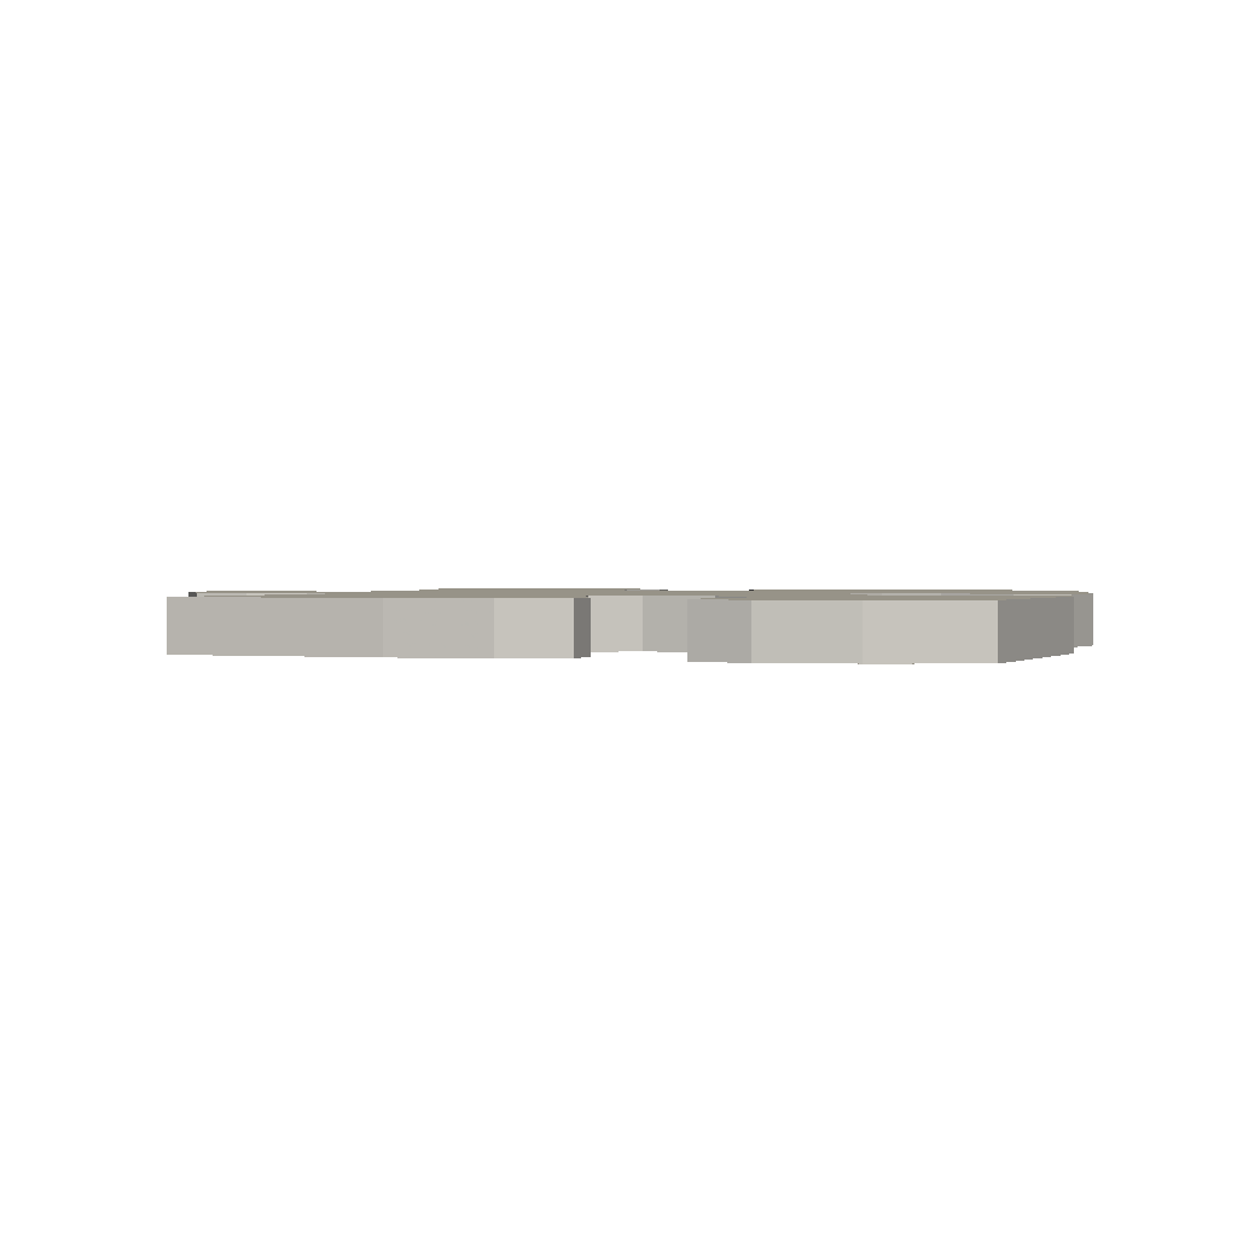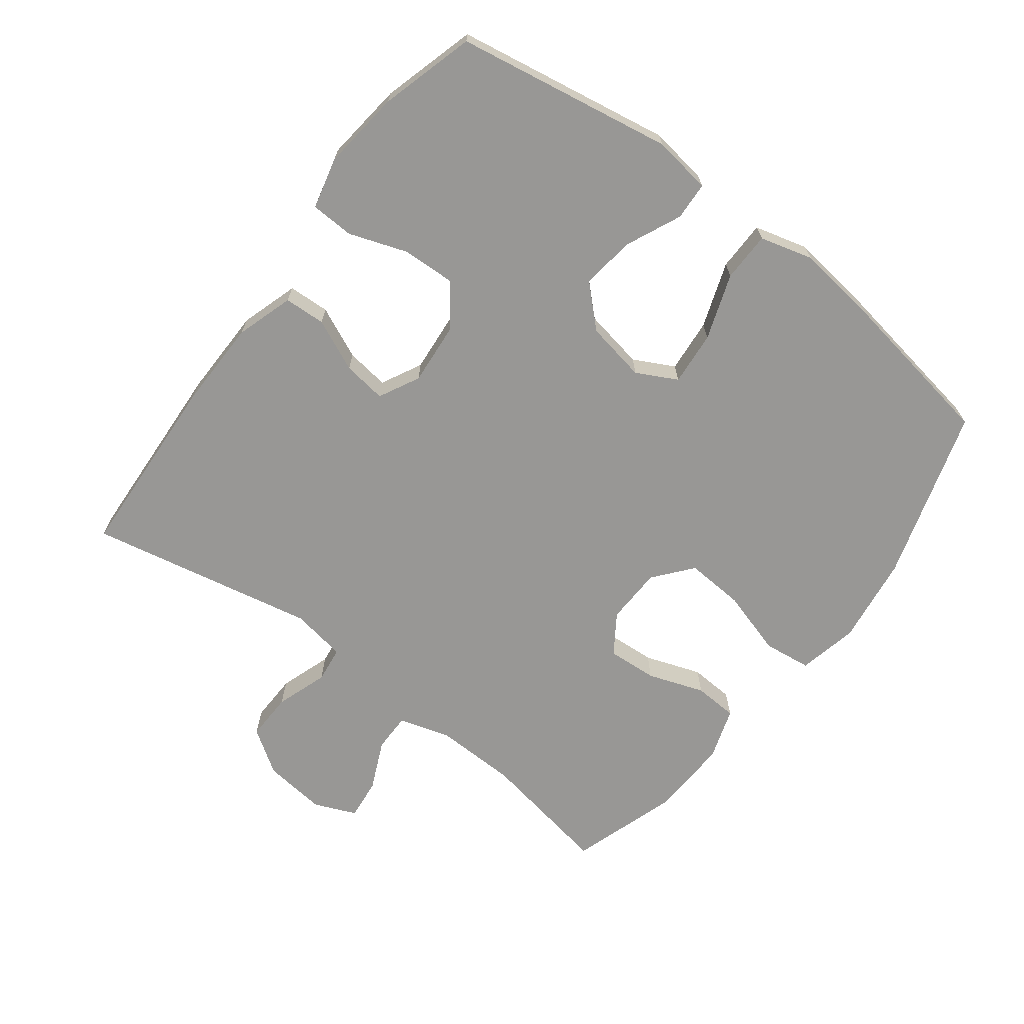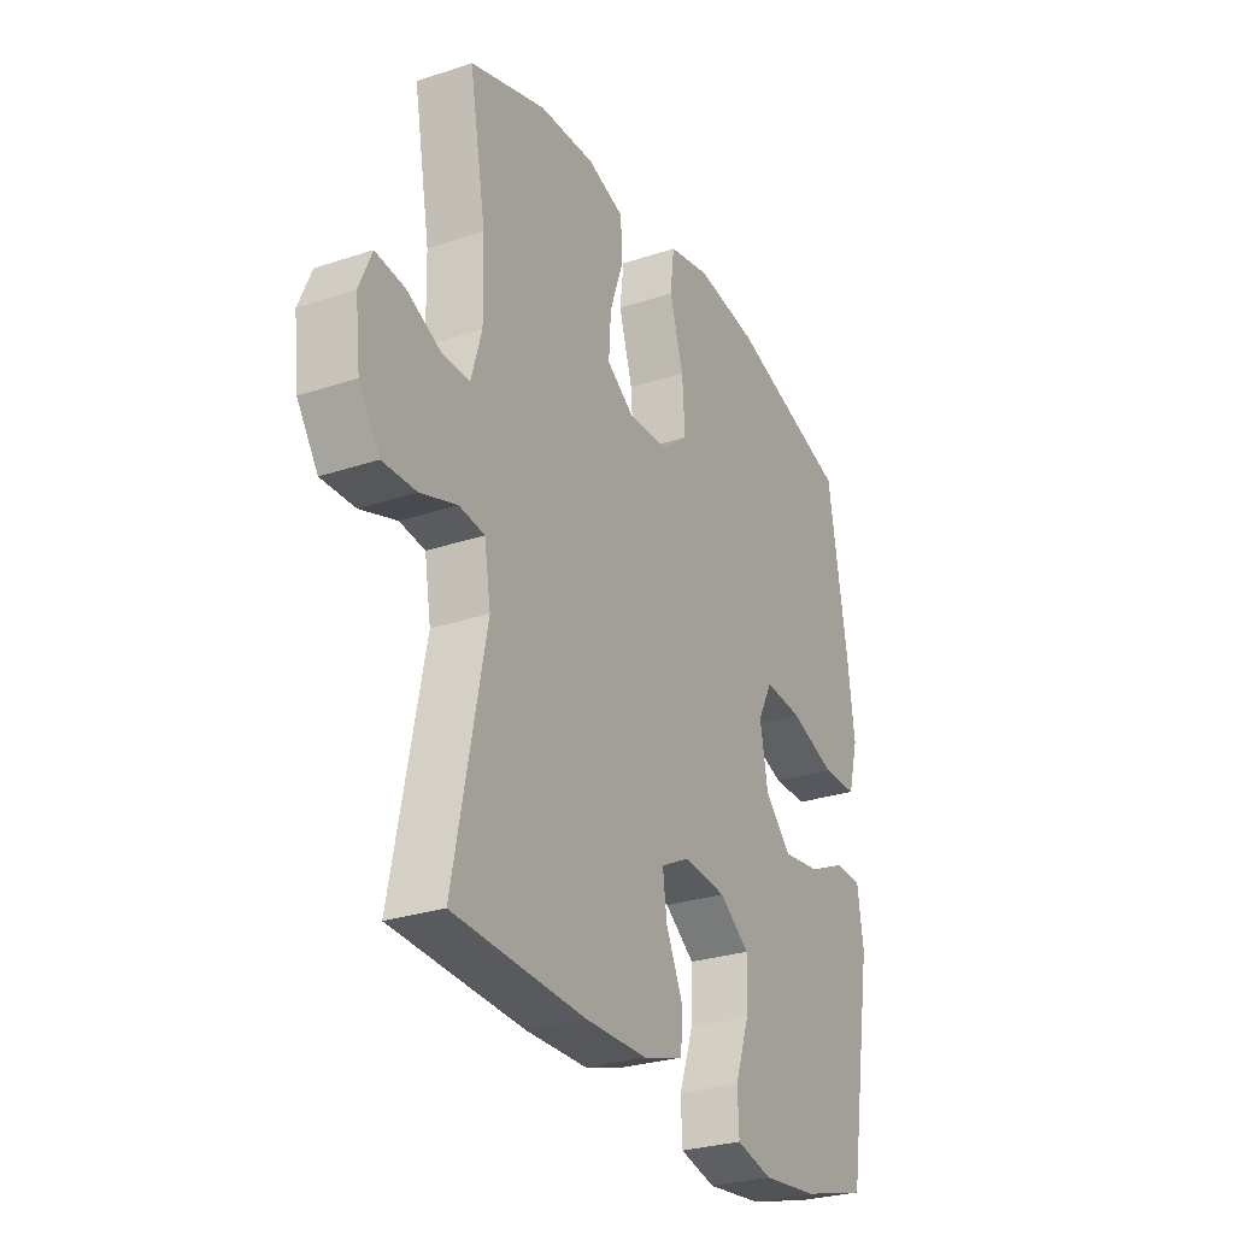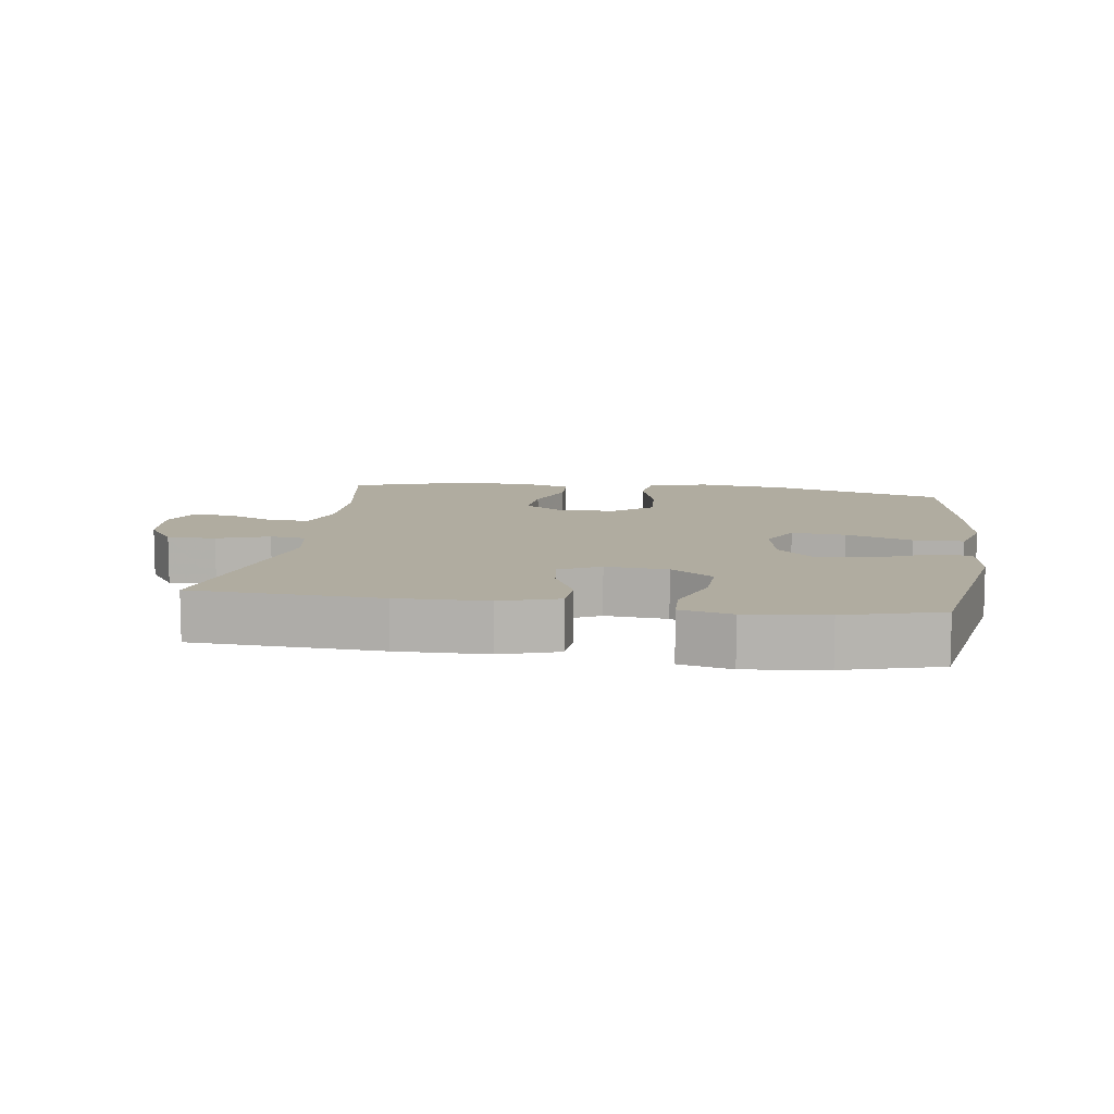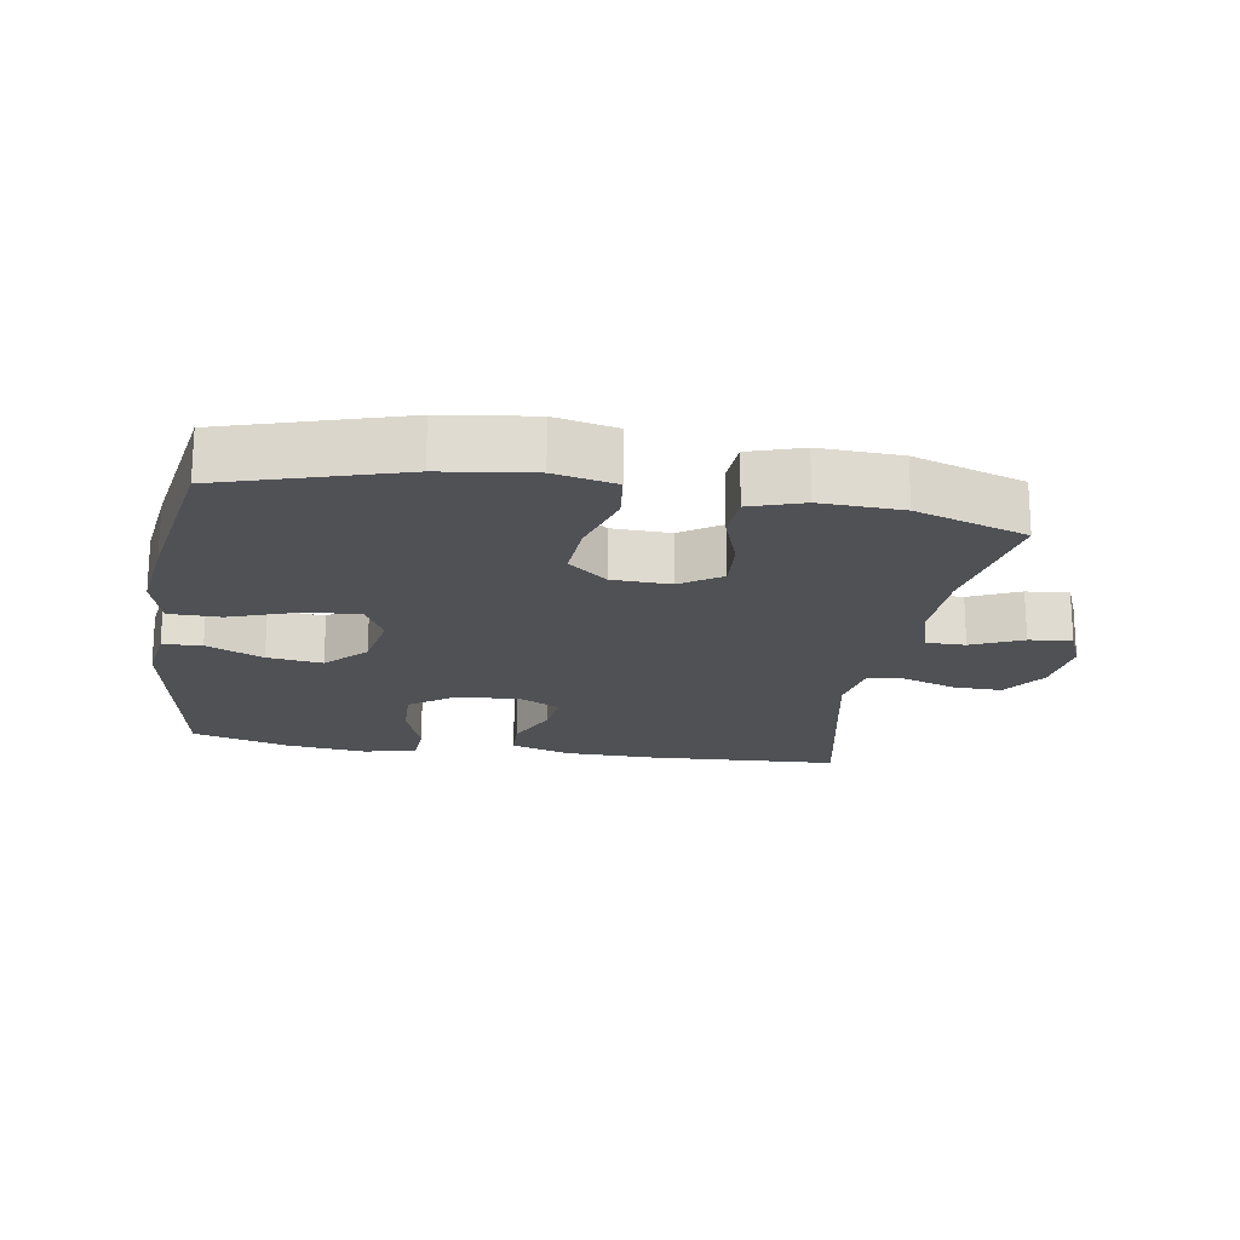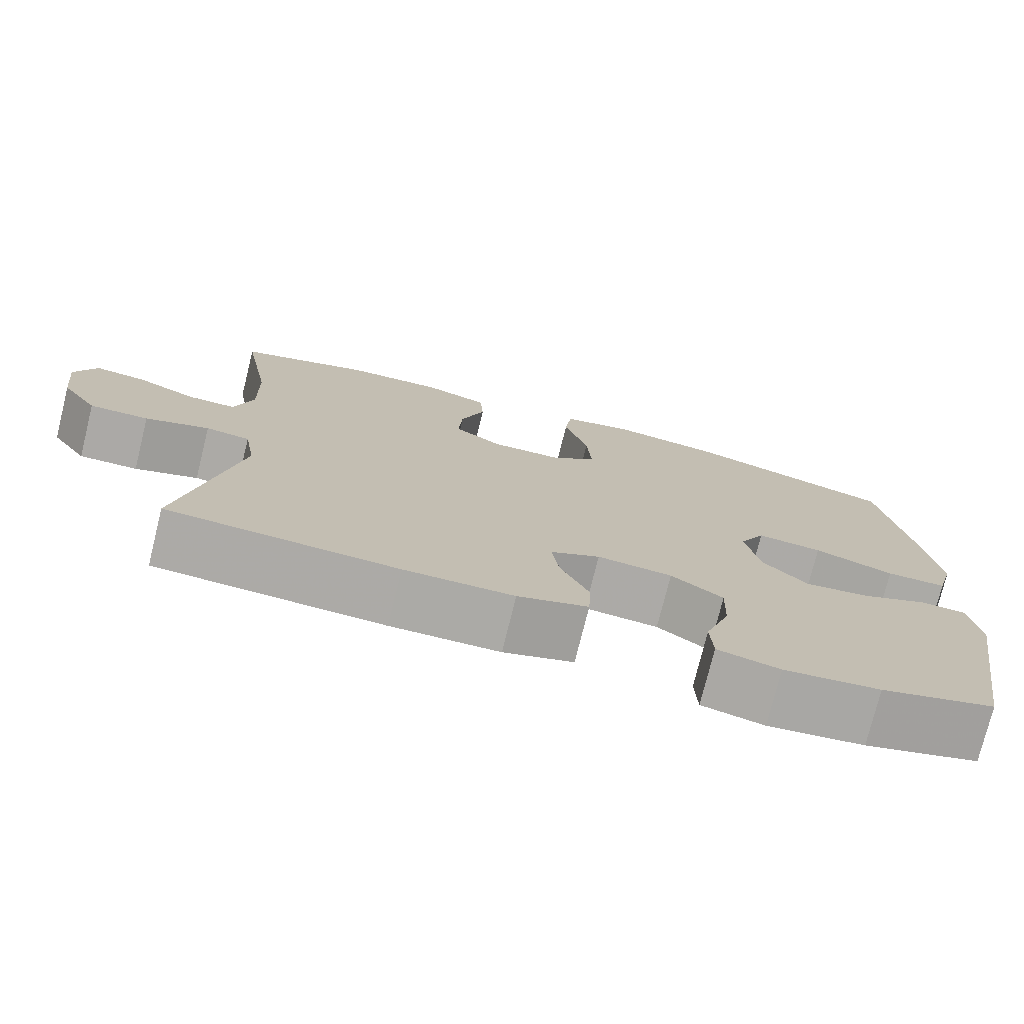
<metadata>
{"format":"obj","ext":"obj","renderer":"f3d","projection":"perspective","resolution":1024,"background":"white","views":[{"elev":1.3,"azim":-164.7,"up":"+Y"},{"elev":-68.2,"azim":-127.1,"up":"+Y"},{"elev":-28.2,"azim":116.7,"up":"+Z"},{"elev":9.9,"azim":-171.6,"up":"+Y"},{"elev":-19.5,"azim":-9.3,"up":"+Y"},{"elev":-75.8,"azim":166.1,"up":"+Z"}]}
</metadata>
<code>
v -0.5 0.07 -0.5
v -0.556 0.07 -0.169
v -0.543 0.07 -0.08
v -0.485 0.07 -0.077
v -0.401 0.07 -0.115
v -0.319 0.07 -0.126
v -0.262 0.07 -0.067
v -0.245 0.07 0.025
v -0.277 0.07 0.087
v -0.359 0.07 0.08
v -0.459 0.07 0.045
v -0.535 0.07 0.046
v -0.557 0.07 0.127
v -0.541 0.07 0.252
v -0.5 0.07 0.5
v -0.238 0.07 0.579
v -0.103 0.07 0.597
v -0.012 0.07 0.577
v -0.003 0.07 0.504
v -0.033 0.07 0.404
v -0.039 0.07 0.315
v 0.019 0.07 0.267
v 0.106 0.07 0.264
v 0.166 0.07 0.304
v 0.161 0.07 0.38
v 0.131 0.07 0.466
v 0.135 0.07 0.533
v 0.214 0.07 0.559
v 0.335 0.07 0.554
v 0.5 0.07 0.5
v 0.464 0.07 0.297
v 0.461 0.07 0.173
v 0.484 0.07 0.094
v 0.543 0.07 0.094
v 0.618 0.07 0.128
v 0.681 0.07 0.135
v 0.708 0.07 0.071
v 0.697 0.07 -0.025
v 0.652 0.07 -0.092
v 0.579 0.07 -0.09
v 0.5 0.07 -0.063
v 0.445 0.07 -0.07
v 0.431 0.07 -0.154
v 0.5 0.07 -0.5
v 0.215 0.07 -0.515
v 0.079 0.07 -0.513
v -0.009 0.07 -0.485
v -0.012 0.07 -0.422
v 0.024 0.07 -0.343
v 0.033 0.07 -0.277
v -0.029 0.07 -0.245
v -0.123 0.07 -0.253
v -0.188 0.07 -0.3
v -0.185 0.07 -0.381
v -0.154 0.07 -0.47
v -0.157 0.07 -0.536
v -0.235 0.07 -0.555
v -0.356 0.07 -0.541
v -0.5 0 -0.5
v -0.556 0 -0.169
v -0.543 0 -0.08
v -0.485 0 -0.077
v -0.401 0 -0.115
v -0.319 0 -0.126
v -0.262 0 -0.067
v -0.245 0 0.025
v -0.277 0 0.087
v -0.359 0 0.08
v -0.459 0 0.045
v -0.535 0 0.046
v -0.557 0 0.127
v -0.541 0 0.252
v -0.5 0 0.5
v -0.238 0 0.579
v -0.103 0 0.597
v -0.012 0 0.577
v -0.003 0 0.504
v -0.033 0 0.404
v -0.039 0 0.315
v 0.019 0 0.267
v 0.106 0 0.264
v 0.166 0 0.304
v 0.161 0 0.38
v 0.131 0 0.466
v 0.135 0 0.533
v 0.214 0 0.559
v 0.335 0 0.554
v 0.5 0 0.5
v 0.464 0 0.297
v 0.461 0 0.173
v 0.484 0 0.094
v 0.543 0 0.094
v 0.618 0 0.128
v 0.681 0 0.135
v 0.708 0 0.071
v 0.697 0 -0.025
v 0.652 0 -0.092
v 0.579 0 -0.09
v 0.5 0 -0.063
v 0.445 0 -0.07
v 0.431 0 -0.154
v 0.5 0 -0.5
v 0.215 0 -0.515
v 0.079 0 -0.513
v -0.009 0 -0.485
v -0.012 0 -0.422
v 0.024 0 -0.343
v 0.033 0 -0.277
v -0.029 0 -0.245
v -0.123 0 -0.253
v -0.188 0 -0.3
v -0.185 0 -0.381
v -0.154 0 -0.47
v -0.157 0 -0.536
v -0.235 0 -0.555
v -0.356 0 -0.541
f 3 4 5
f 2 3 5
f 1 2 5
f 58 1 5
f 57 58 5
f 56 57 5
f 55 56 5
f 54 55 5
f 53 54 5 6
f 52 53 6 7
f 51 52 7 8
f 50 51 8 9
f 47 48 49
f 46 47 49
f 45 46 49
f 44 45 49
f 43 44 49
f 42 43 49 50
f 39 40 41
f 38 39 41
f 37 38 41
f 36 37 41
f 35 36 41
f 34 35 41
f 33 34 41 42
f 42 50 9
f 33 42 9
f 32 33 9
f 29 30 31
f 28 29 31
f 27 28 31
f 26 27 31
f 25 26 31
f 24 25 31 32
f 18 19 20
f 17 18 20
f 16 17 20
f 15 16 20
f 14 15 20
f 13 14 20
f 12 13 20
f 11 12 20
f 10 11 20
f 10 20 21
f 9 10 21 22
f 23 24 32
f 9 22 23 32
f 63 62 61
f 63 61 60
f 63 60 59
f 63 59 116
f 63 116 115
f 63 115 114
f 63 114 113
f 63 113 112
f 64 63 112 111
f 65 64 111 110
f 66 65 110 109
f 67 66 109 108
f 107 106 105
f 107 105 104
f 107 104 103
f 107 103 102
f 107 102 101
f 108 107 101 100
f 99 98 97
f 99 97 96
f 99 96 95
f 99 95 94
f 99 94 93
f 99 93 92
f 100 99 92 91
f 67 108 100
f 67 100 91
f 67 91 90
f 89 88 87
f 89 87 86
f 89 86 85
f 89 85 84
f 89 84 83
f 90 89 83 82
f 78 77 76
f 78 76 75
f 78 75 74
f 78 74 73
f 78 73 72
f 78 72 71
f 78 71 70
f 78 70 69
f 78 69 68
f 79 78 68
f 80 79 68 67
f 90 82 81
f 90 81 80 67
f 1 59 60 2
f 2 60 61 3
f 3 61 62 4
f 4 62 63 5
f 5 63 64 6
f 6 64 65 7
f 7 65 66 8
f 8 66 67 9
f 9 67 68 10
f 10 68 69 11
f 11 69 70 12
f 12 70 71 13
f 13 71 72 14
f 14 72 73 15
f 15 73 74 16
f 16 74 75 17
f 17 75 76 18
f 18 76 77 19
f 19 77 78 20
f 20 78 79 21
f 21 79 80 22
f 22 80 81 23
f 23 81 82 24
f 24 82 83 25
f 25 83 84 26
f 26 84 85 27
f 27 85 86 28
f 28 86 87 29
f 29 87 88 30
f 30 88 89 31
f 31 89 90 32
f 32 90 91 33
f 33 91 92 34
f 34 92 93 35
f 35 93 94 36
f 36 94 95 37
f 37 95 96 38
f 38 96 97 39
f 39 97 98 40
f 40 98 99 41
f 41 99 100 42
f 42 100 101 43
f 43 101 102 44
f 44 102 103 45
f 45 103 104 46
f 46 104 105 47
f 47 105 106 48
f 48 106 107 49
f 49 107 108 50
f 50 108 109 51
f 51 109 110 52
f 52 110 111 53
f 53 111 112 54
f 54 112 113 55
f 55 113 114 56
f 56 114 115 57
f 57 115 116 58
f 58 116 59 1

</code>
